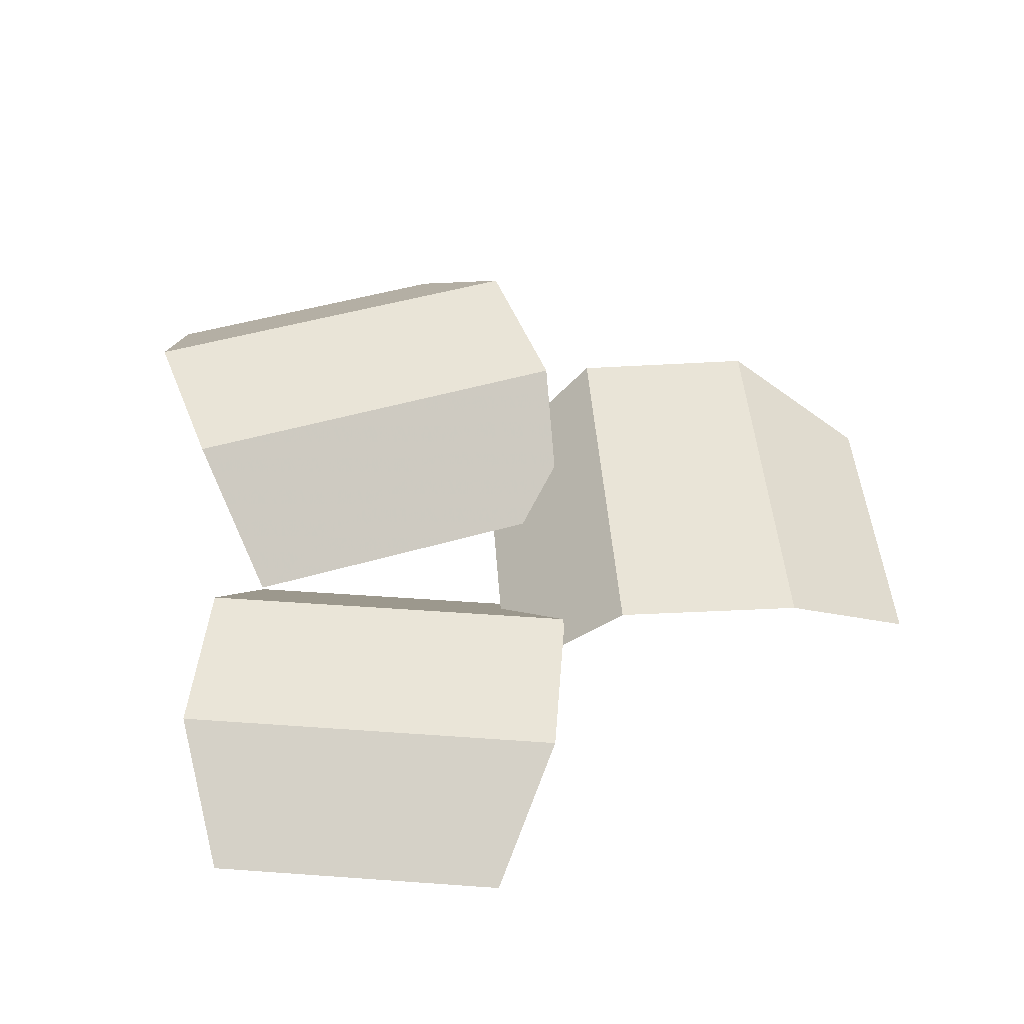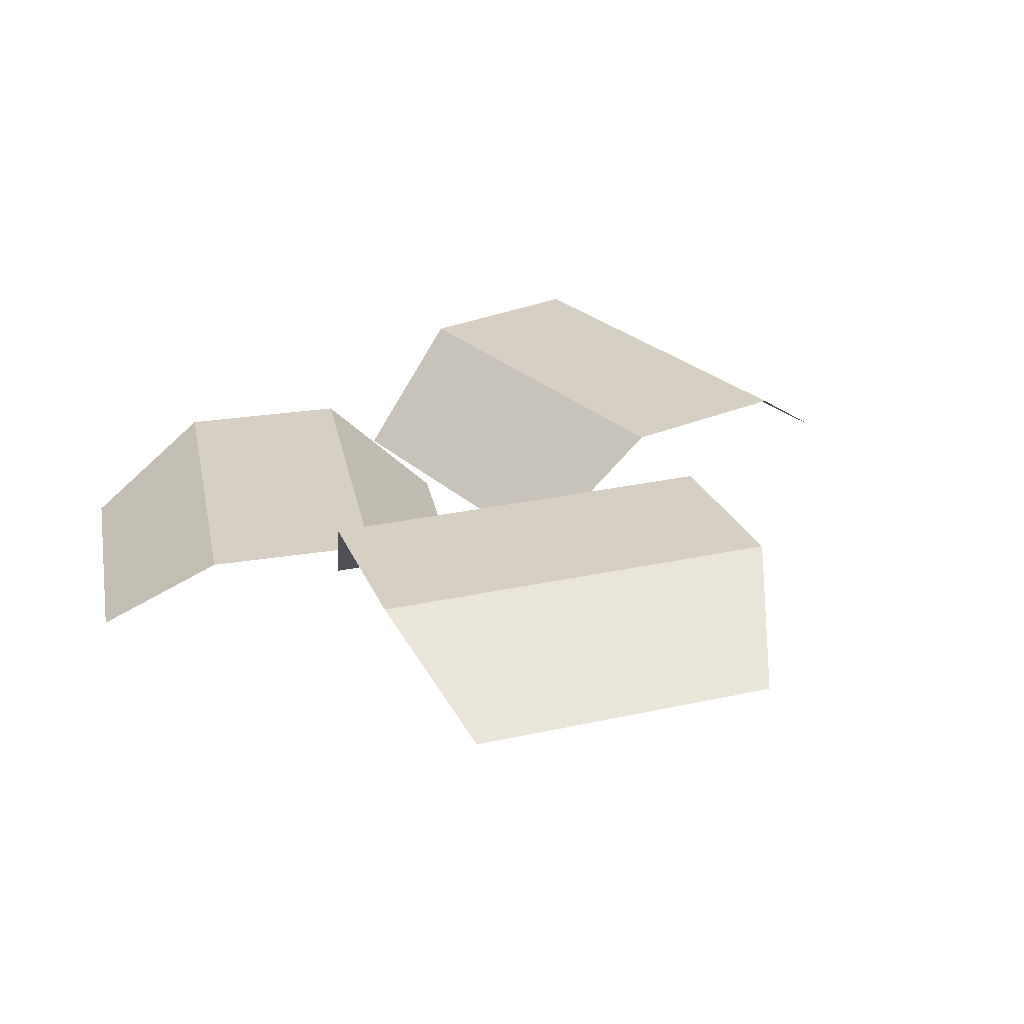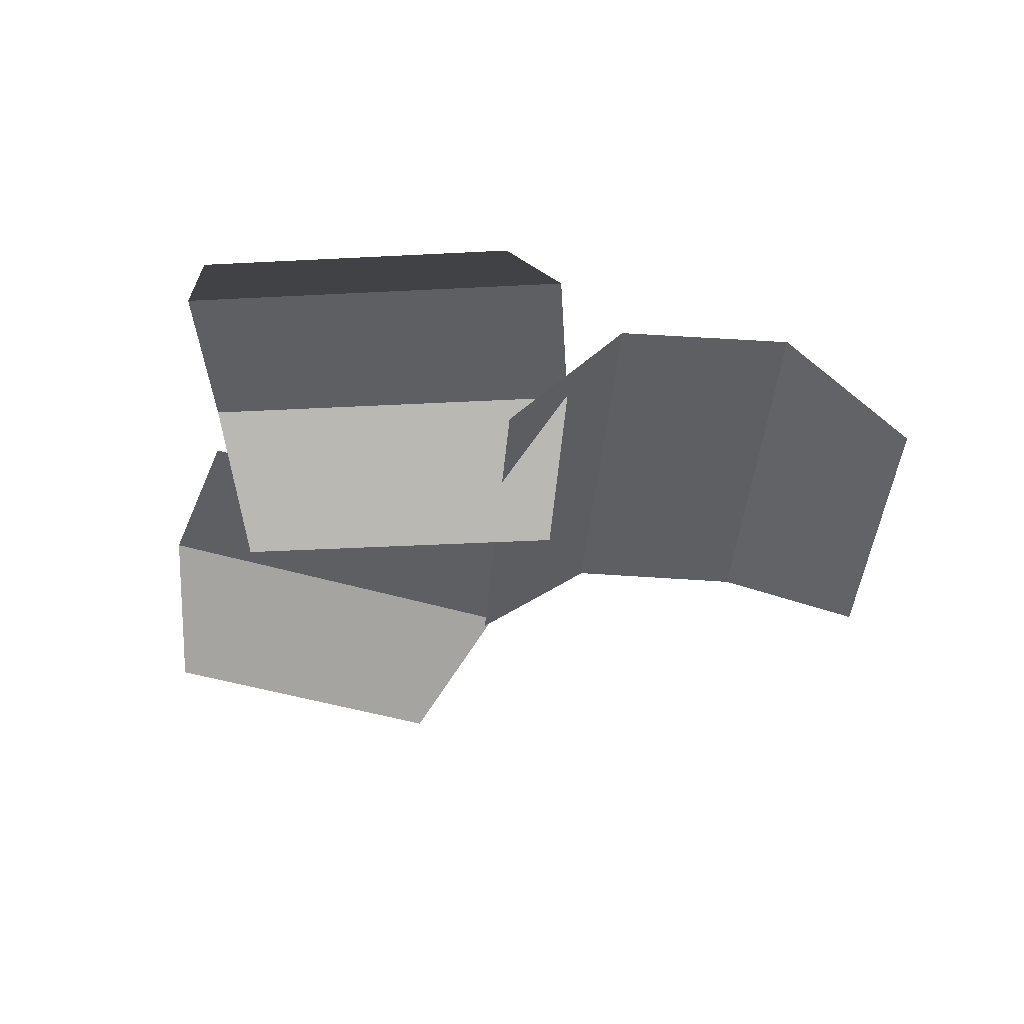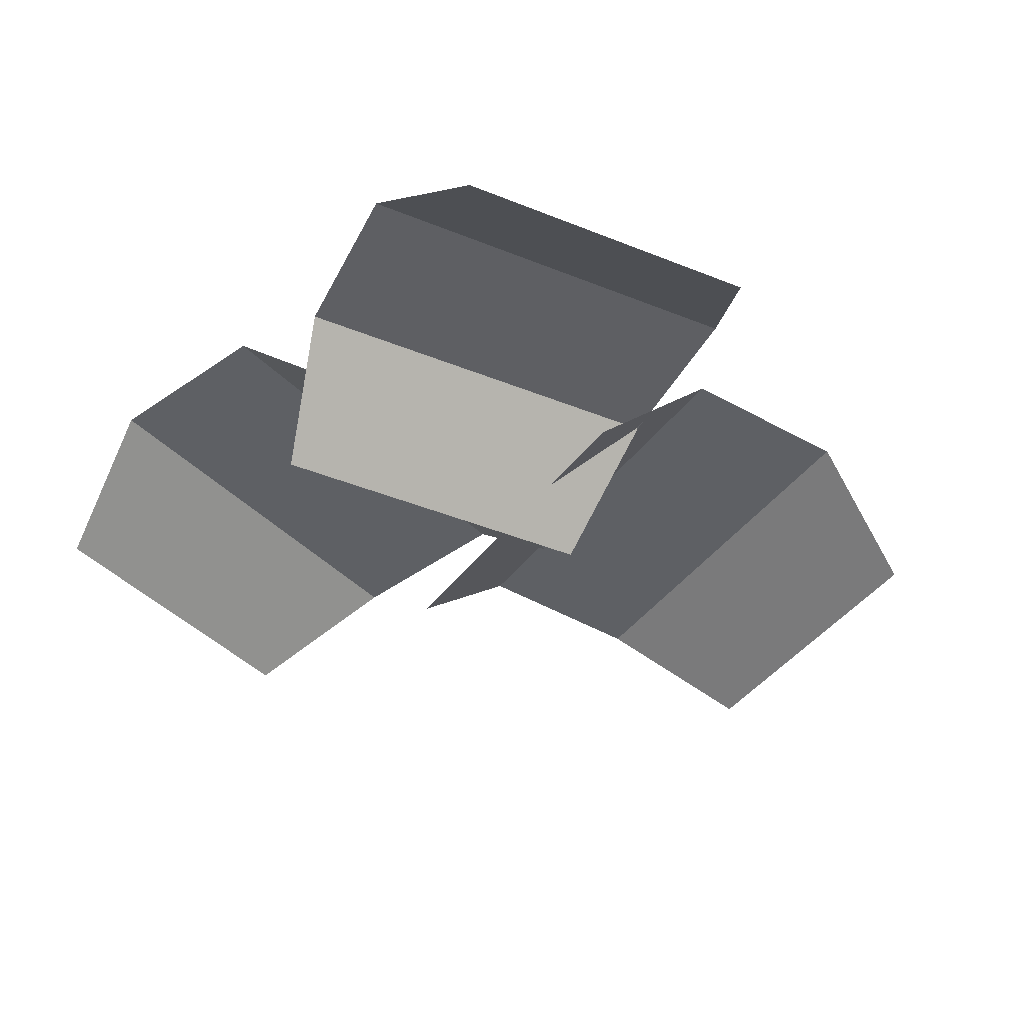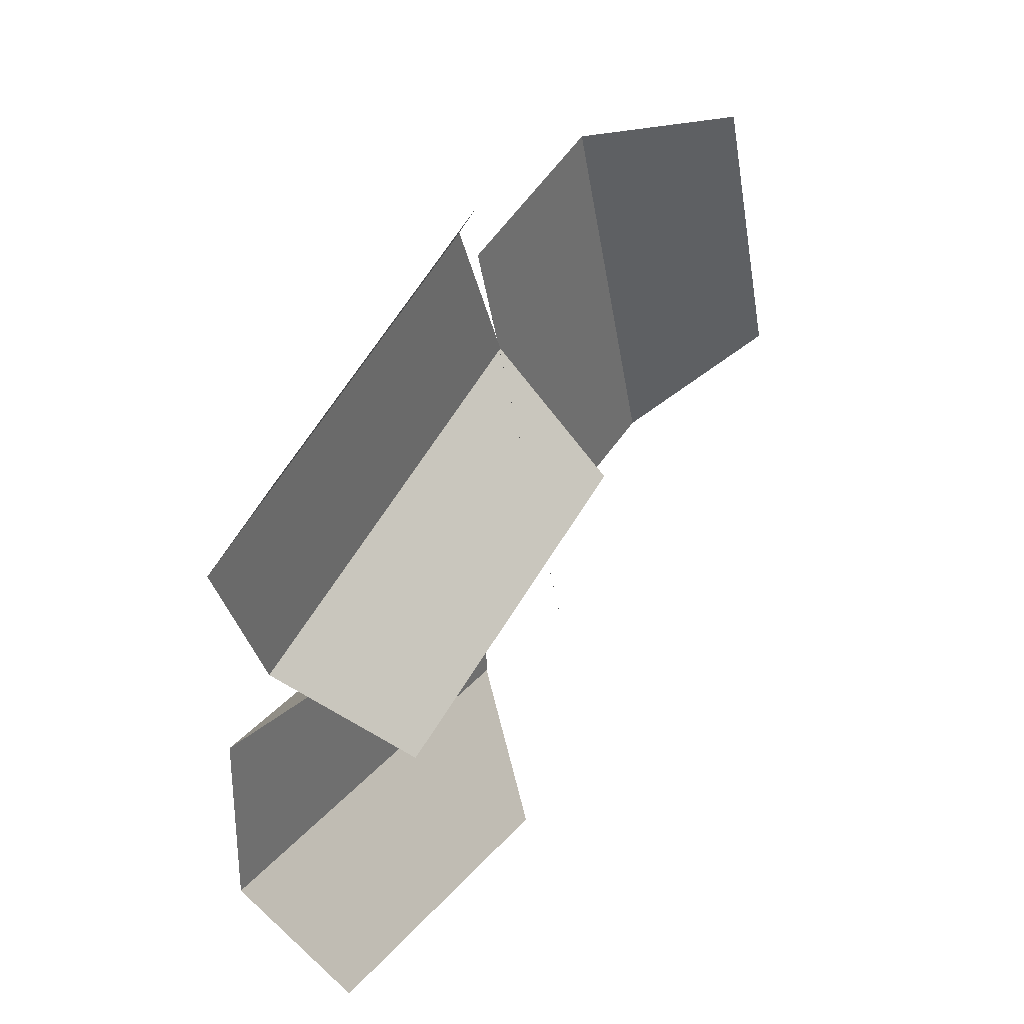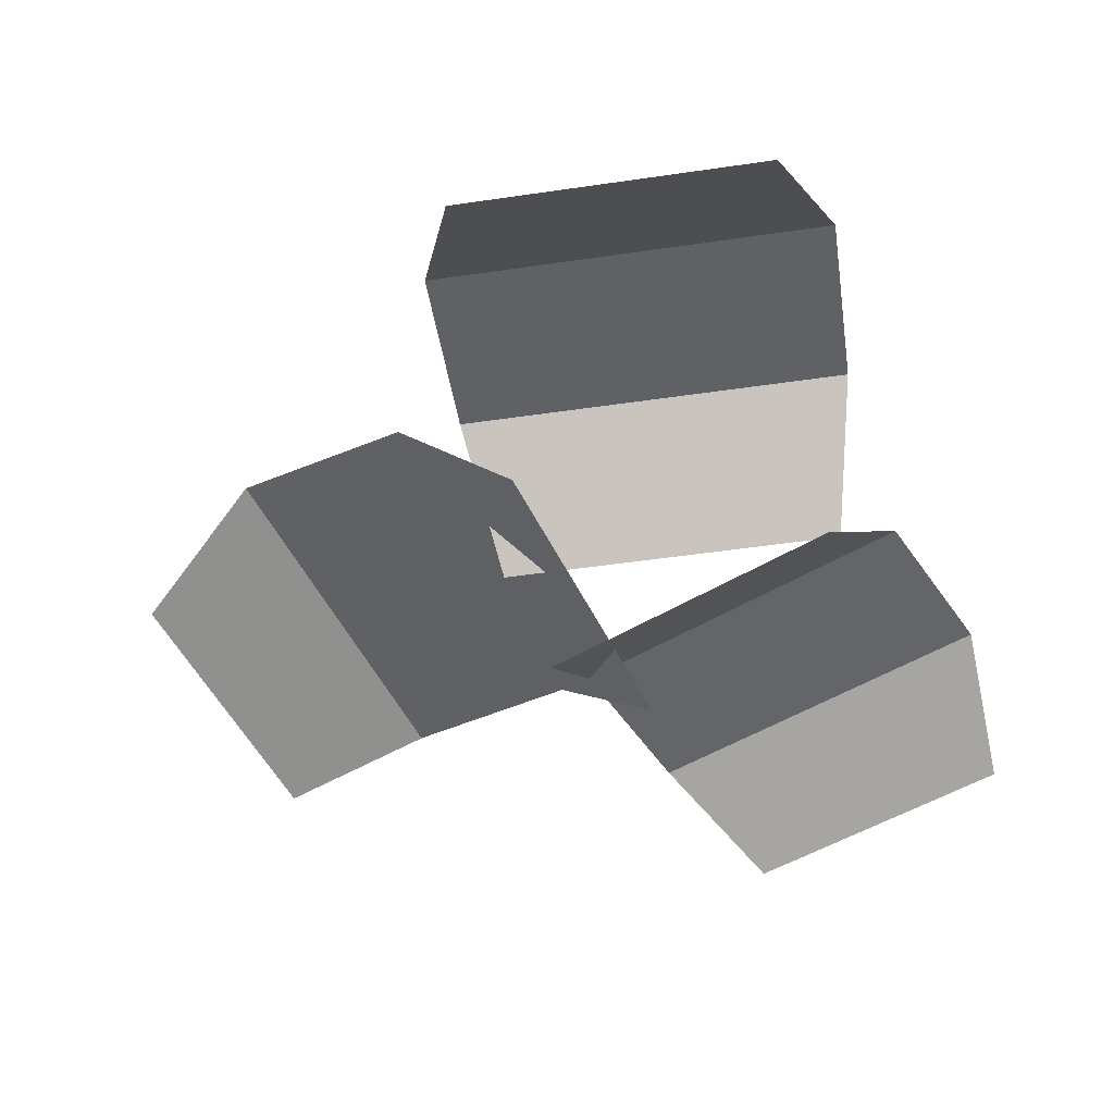
<metadata>
{"format":"obj","ext":"obj","renderer":"f3d","projection":"perspective","resolution":1024,"background":"white","views":[{"elev":43.4,"azim":-19.6,"up":"+Y"},{"elev":26.4,"azim":54.8,"up":"+Y"},{"elev":-41.7,"azim":-20.6,"up":"+Y"},{"elev":-42.9,"azim":-49.8,"up":"+Y"},{"elev":35.7,"azim":-55.0,"up":"+Z"},{"elev":-49.9,"azim":-170.9,"up":"+Y"}]}
</metadata>
<code>
v 5.402 13.73 2.537
v -5.507 13.77 -2.399
v 4.54 17.46 6.786
v -8.106 17.51 1.063
v 2.04 17.26 12.44
v -10.71 17.31 6.672
v -1.369 14.16 15.79
v -10.99 14.2 11.43
v 5.539 15.31 -5.359
v 2.077 15.31 6.89
v 10.02 19.42 -5.147
v 6.002 19.42 9.053
v 16.36 19.42 -3.414
v 12.31 19.42 10.9
v 20.52 16.26 -0.3437
v 17.46 16.26 10.46
v -5.994 16.41 0.08781
v 6.813 16.41 0.08781
v -7.014 20.54 -4.306
v 7.833 20.54 -4.306
v -7.073 20.54 -10.92
v 7.892 20.54 -10.92
v -5.238 17.36 -15.79
v 6.057 17.36 -15.79
v 5.402 13.73 2.537
v -5.507 13.77 -2.399
v 4.54 17.46 6.786
v -8.106 17.51 1.063
v 2.04 17.26 12.44
v -10.71 17.31 6.672
v -1.369 14.16 15.79
v -10.99 14.2 11.43
v 5.539 15.31 -5.359
v 2.077 15.31 6.89
v 10.02 19.42 -5.147
v 6.002 19.42 9.053
v 16.36 19.42 -3.414
v 12.31 19.42 10.9
v 20.52 16.26 -0.3437
v 17.46 16.26 10.46
v -5.994 16.41 0.08781
v 6.813 16.41 0.08781
v -7.014 20.54 -4.306
v 7.833 20.54 -4.306
v -7.073 20.54 -10.92
v 7.892 20.54 -10.92
v -5.238 17.36 -15.79
v 6.057 17.36 -15.79
f 1 2 4 3
f 3 4 6 5
f 5 6 8 7
f 9 10 12 11
f 11 12 14 13
f 13 14 16 15
f 17 18 20 19
f 19 20 22 21
f 21 22 24 23
f 25 27 28 26
f 27 29 30 28
f 29 31 32 30
f 33 35 36 34
f 35 37 38 36
f 37 39 40 38
f 41 43 44 42
f 43 45 46 44
f 45 47 48 46

</code>
